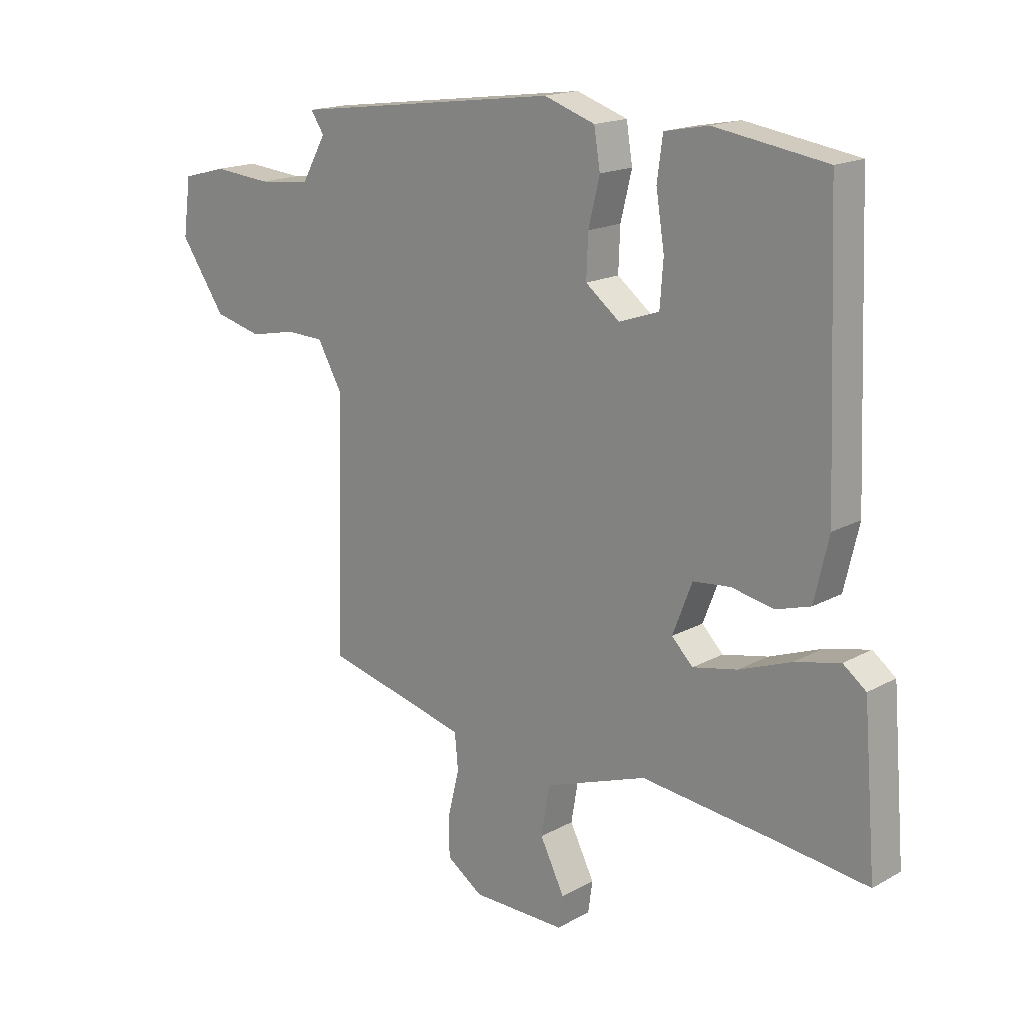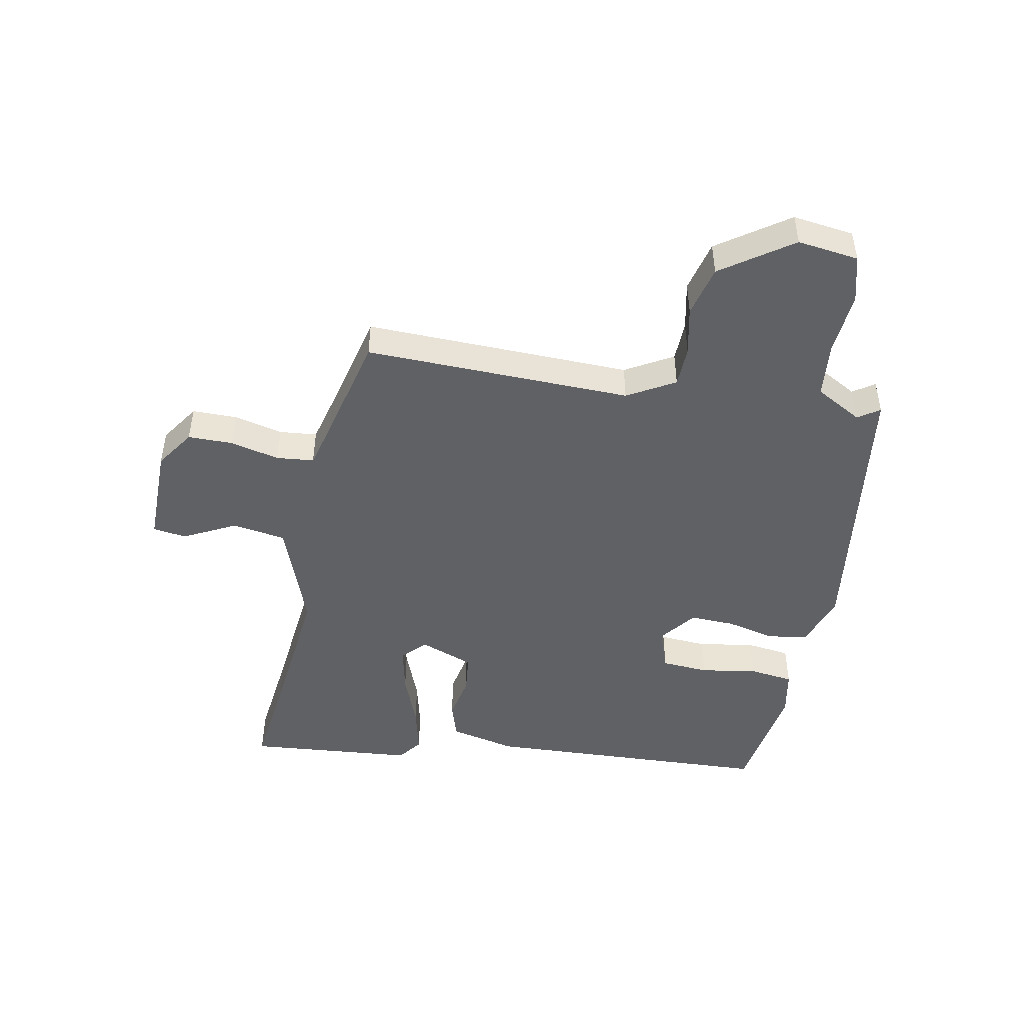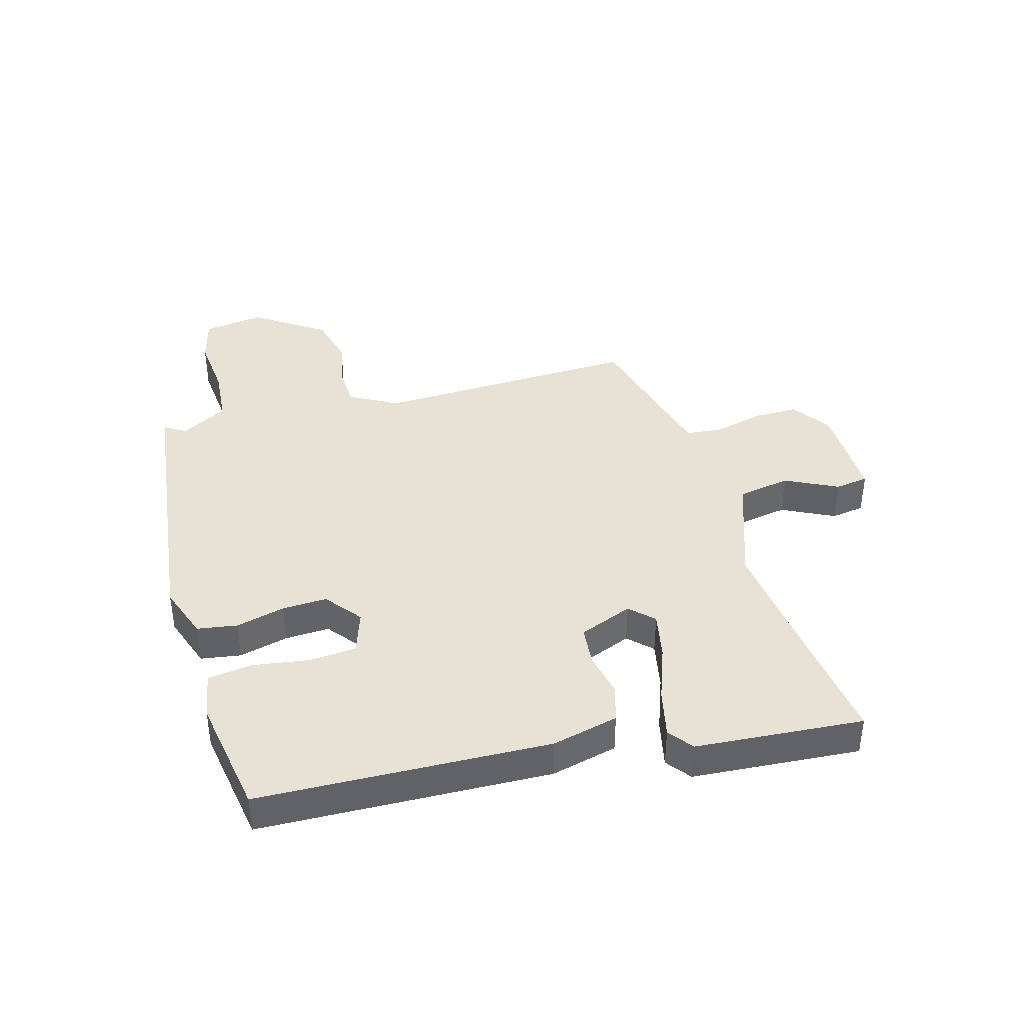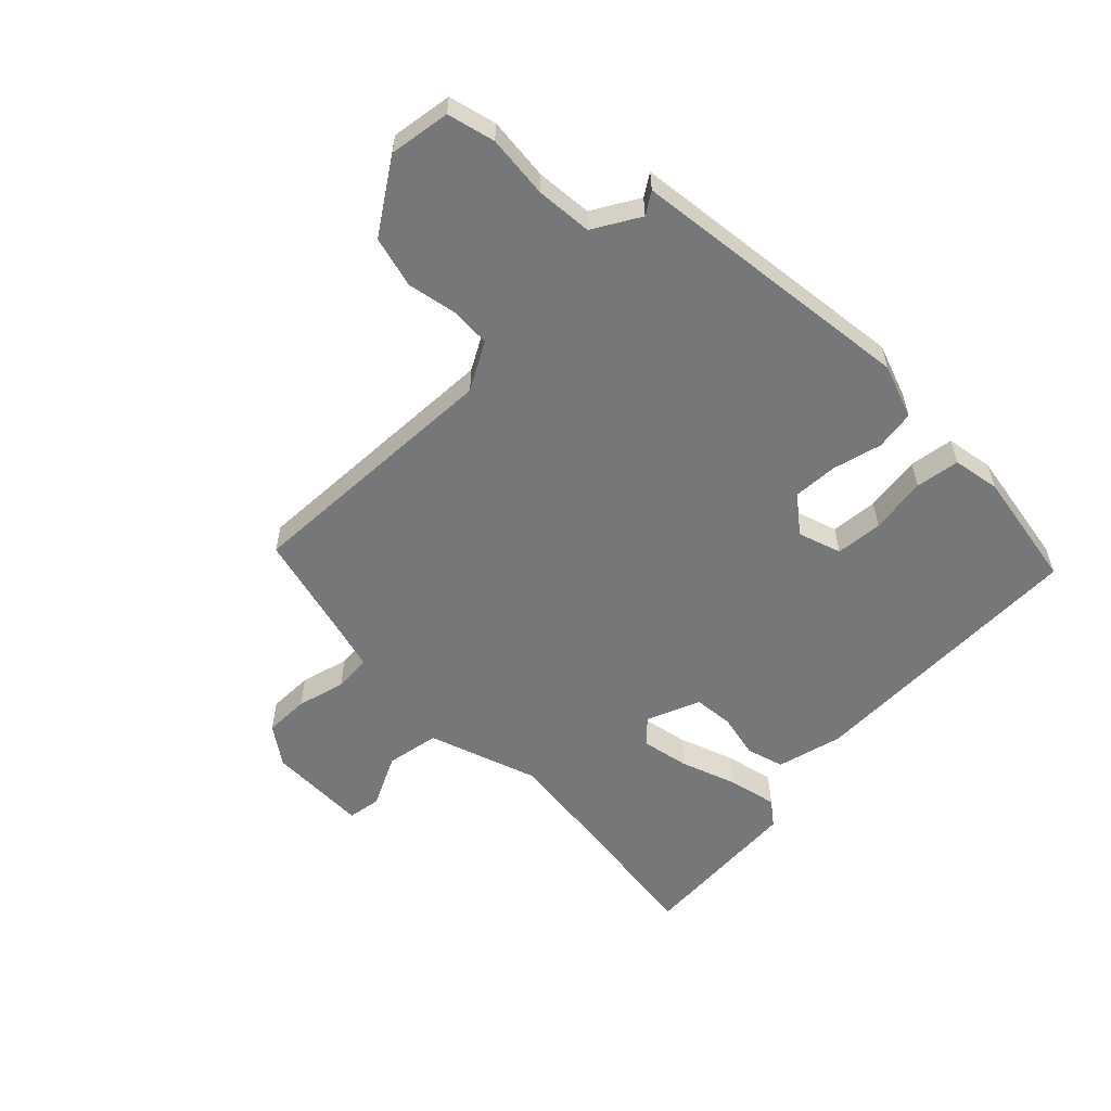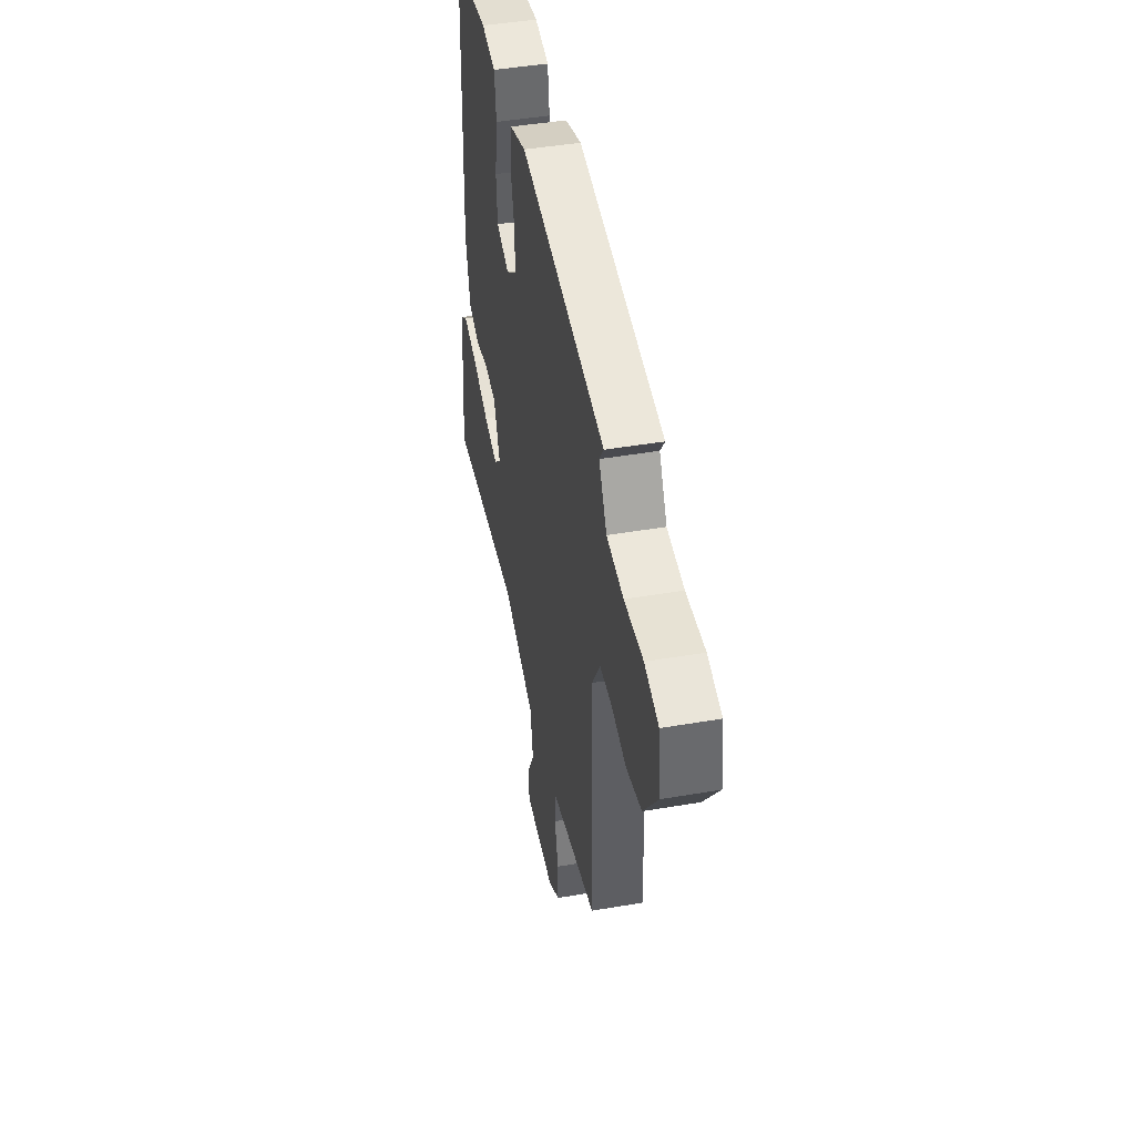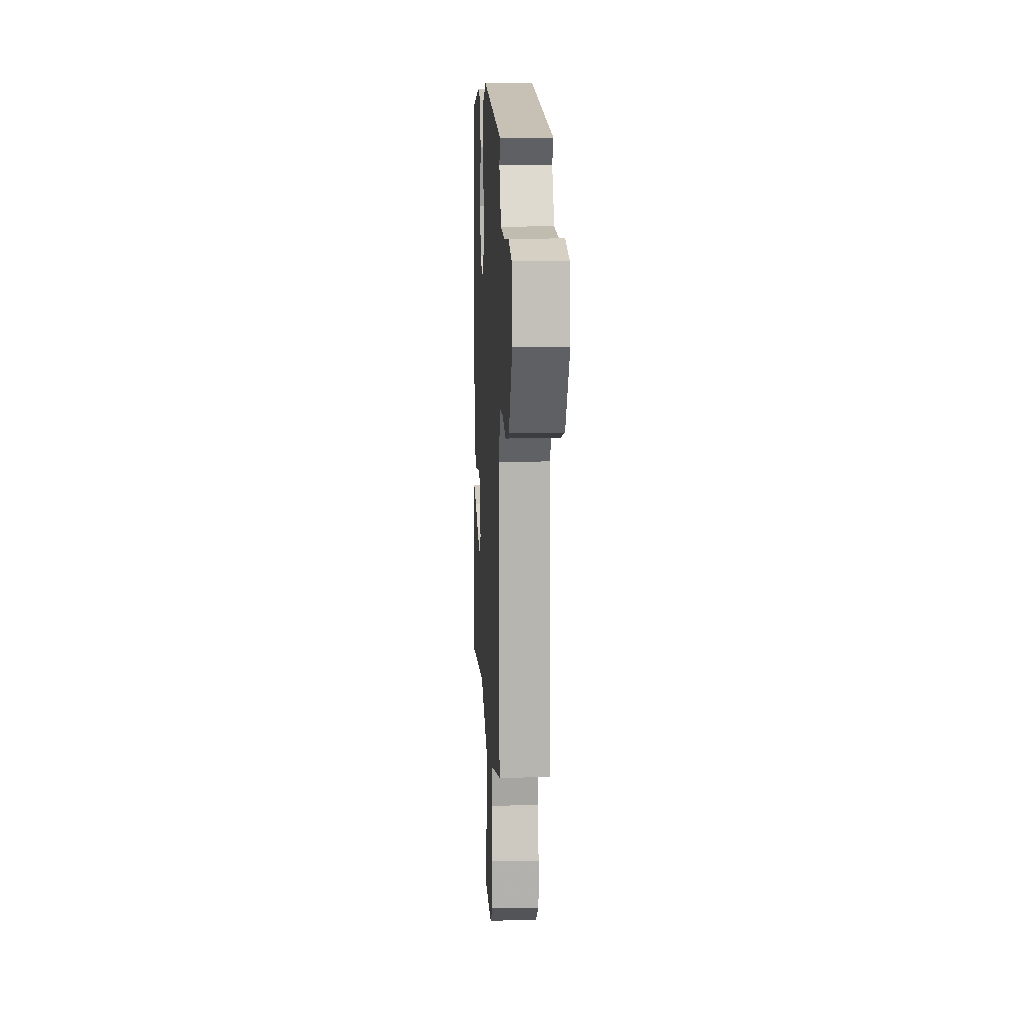
<metadata>
{"format":"obj","ext":"obj","renderer":"f3d","projection":"perspective","resolution":1024,"background":"white","views":[{"elev":17.1,"azim":42.4,"up":"+Z"},{"elev":-47.1,"azim":-100.6,"up":"+Y"},{"elev":40.0,"azim":73.8,"up":"+Y"},{"elev":-57.1,"azim":-45.9,"up":"+Y"},{"elev":45.3,"azim":-101.2,"up":"+Z"},{"elev":11.0,"azim":-92.9,"up":"+Z"}]}
</metadata>
<code>
v 0.566 0.07 -0.508
v 0.398 0.07 -0.488
v 0.162 0.07 -0.463
v -0.022 0.07 -0.529
v -0.037 0.07 -0.618
v 0.007 0.07 -0.705
v -0.001 0.07 -0.761
v -0.169 0.07 -0.76
v -0.234 0.07 -0.716
v -0.234 0.07 -0.641
v -0.214 0.07 -0.56
v -0.22 0.07 -0.497
v -0.295 0.07 -0.478
v -0.478 0.07 -0.434
v -0.465 0.07 0.011
v -0.51 0.07 0.09
v -0.578 0.07 0.092
v -0.66 0.07 0.075
v -0.746 0.07 0.096
v -0.827 0.07 0.213
v -0.813 0.07 0.315
v -0.734 0.07 0.336
v -0.629 0.07 0.327
v -0.535 0.07 0.336
v -0.491 0.07 0.414
v -0.515 0.07 0.45
v -0.036 0.07 0.513
v 0.055 0.07 0.482
v 0.066 0.07 0.415
v 0.046 0.07 0.333
v 0.043 0.07 0.258
v 0.104 0.07 0.211
v 0.176 0.07 0.236
v 0.182 0.07 0.315
v 0.167 0.07 0.41
v 0.177 0.07 0.484
v 0.256 0.07 0.499
v 0.456 0.07 0.468
v 0.475 0.07 -0.018
v 0.449 0.07 -0.129
v 0.387 0.07 -0.148
v 0.312 0.07 -0.133
v 0.245 0.07 -0.14
v 0.21 0.07 -0.23
v 0.248 0.07 -0.268
v 0.328 0.07 -0.251
v 0.421 0.07 -0.216
v 0.502 0.07 -0.197
v 0.543 0.07 -0.228
v 0.566 0 -0.508
v 0.398 0 -0.488
v 0.162 0 -0.463
v -0.022 0 -0.529
v -0.037 0 -0.618
v 0.007 0 -0.705
v -0.001 0 -0.761
v -0.169 0 -0.76
v -0.234 0 -0.716
v -0.234 0 -0.641
v -0.214 0 -0.56
v -0.22 0 -0.497
v -0.295 0 -0.478
v -0.478 0 -0.434
v -0.465 0 0.011
v -0.51 0 0.09
v -0.578 0 0.092
v -0.66 0 0.075
v -0.746 0 0.096
v -0.827 0 0.213
v -0.813 0 0.315
v -0.734 0 0.336
v -0.629 0 0.327
v -0.535 0 0.336
v -0.491 0 0.414
v -0.515 0 0.45
v -0.036 0 0.513
v 0.055 0 0.482
v 0.066 0 0.415
v 0.046 0 0.333
v 0.043 0 0.258
v 0.104 0 0.211
v 0.176 0 0.236
v 0.182 0 0.315
v 0.167 0 0.41
v 0.177 0 0.484
v 0.256 0 0.499
v 0.456 0 0.468
v 0.475 0 -0.018
v 0.449 0 -0.129
v 0.387 0 -0.148
v 0.312 0 -0.133
v 0.245 0 -0.14
v 0.21 0 -0.23
v 0.248 0 -0.268
v 0.328 0 -0.251
v 0.421 0 -0.216
v 0.502 0 -0.197
v 0.543 0 -0.228
f 46 47 48 49
f 45 46 49 1
f 39 40 41 42
f 39 42 43
f 38 39 43
f 37 38 43 44
f 34 35 36 37
f 33 34 37 44
f 27 28 29 30
f 25 26 27 30
f 24 25 30 31
f 23 24 31 32
f 21 22 23 32
f 17 18 19 20
f 16 17 20 21
f 13 14 15
f 12 13 15
f 8 9 10 11
f 8 11 12
f 5 6 7 8
f 4 5 8 12
f 3 4 12 15
f 45 1 2
f 44 45 2 3
f 32 33 44 3
f 16 21 32
f 3 15 16 32
f 98 97 96 95
f 50 98 95 94
f 91 90 89 88
f 92 91 88
f 92 88 87
f 93 92 87 86
f 86 85 84 83
f 93 86 83 82
f 79 78 77 76
f 79 76 75 74
f 80 79 74 73
f 81 80 73 72
f 81 72 71 70
f 69 68 67 66
f 70 69 66 65
f 64 63 62
f 64 62 61
f 60 59 58 57
f 61 60 57
f 57 56 55 54
f 61 57 54 53
f 64 61 53 52
f 51 50 94
f 52 51 94 93
f 52 93 82 81
f 81 70 65
f 81 65 64 52
f 1 50 51 2
f 2 51 52 3
f 3 52 53 4
f 4 53 54 5
f 5 54 55 6
f 6 55 56 7
f 7 56 57 8
f 8 57 58 9
f 9 58 59 10
f 10 59 60 11
f 11 60 61 12
f 12 61 62 13
f 13 62 63 14
f 14 63 64 15
f 15 64 65 16
f 16 65 66 17
f 17 66 67 18
f 18 67 68 19
f 19 68 69 20
f 20 69 70 21
f 21 70 71 22
f 22 71 72 23
f 23 72 73 24
f 24 73 74 25
f 25 74 75 26
f 26 75 76 27
f 27 76 77 28
f 28 77 78 29
f 29 78 79 30
f 30 79 80 31
f 31 80 81 32
f 32 81 82 33
f 33 82 83 34
f 34 83 84 35
f 35 84 85 36
f 36 85 86 37
f 37 86 87 38
f 38 87 88 39
f 39 88 89 40
f 40 89 90 41
f 41 90 91 42
f 42 91 92 43
f 43 92 93 44
f 44 93 94 45
f 45 94 95 46
f 46 95 96 47
f 47 96 97 48
f 48 97 98 49
f 49 98 50 1

</code>
